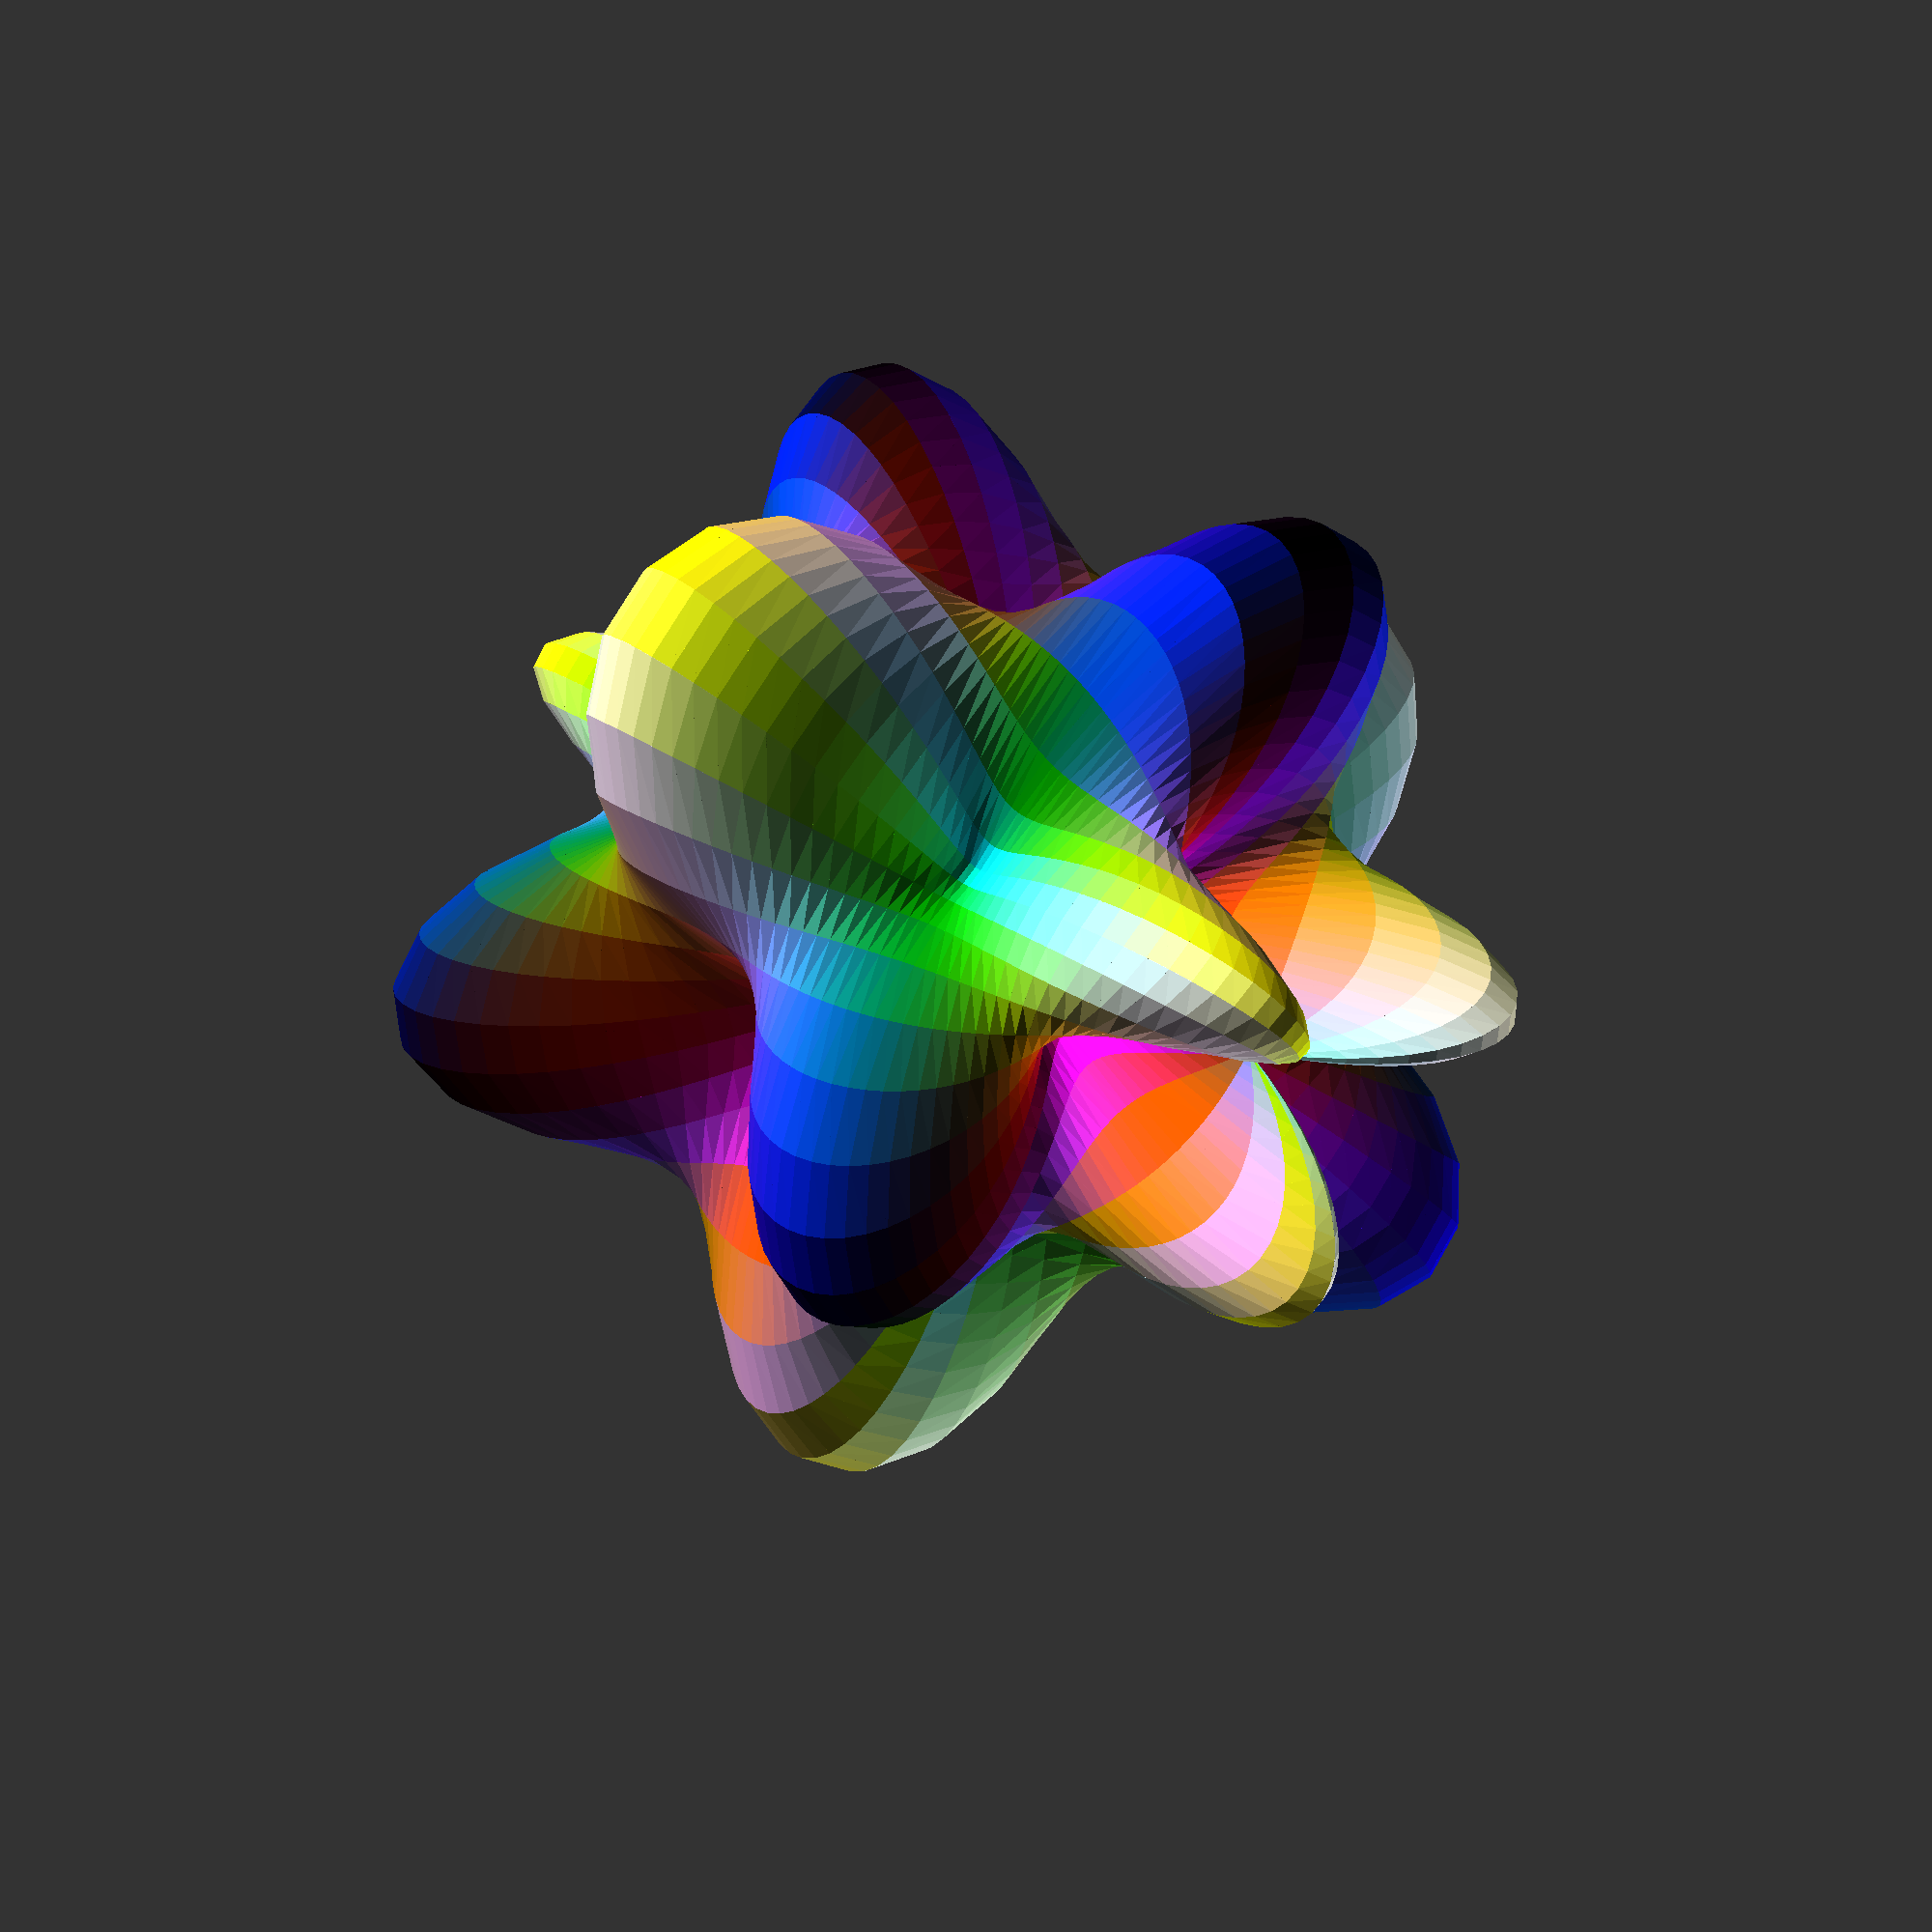
<openscad>



step1 = .01;
step2 = .02;
to = 1;

function Rho(P, T) = 
20 + 10 * sin(5*P) * cos(3*T);
for(i = [0:step1:to], j = [0:step2:to]){

	phi = 180*i;
	phi2 = 180*(i+step1);
	
	theta = 360*j;
	theta2 = 360*(j+step2);
	
	s = .01;
	thickness = 2;

	//upper triangle
	color([
	(sin(5*phi)+1)/2, 
	(cos(3*theta)+1)/2, 
	(sin(5*phi-3*theta*sin(theta))+1)/2
	])
	hull(){
	rotate([0, 0, theta])
	rotate([0, phi, 0])
	translate([0, 0, Rho(phi, theta)])
	cube(size = s, center =  true);
	
	rotate([0, 0, theta2])
	rotate([0, phi, 0])
	translate([0, 0, Rho(phi, theta2)])
	cube(size = s, center =  true);
	
	rotate([0, 0, theta])
	rotate([0, phi2, 0])
	translate([0, 0, Rho(phi2, theta)])
	cube(size = s, center =  true);
		
		
	rotate([0, 0, theta])
	rotate([0, phi, 0])
	translate([0, 0, Rho(phi, theta)-thickness])
	cube(size = s, center =  true);
	
	rotate([0, 0, theta2])
	rotate([0, phi, 0])
	translate([0, 0, Rho(phi, theta2)-thickness])
	cube(size = s, center =  true);
	
	rotate([0, 0, theta])
	rotate([0, phi2, 0])
	translate([0, 0, Rho(phi2, theta)-thickness])
	cube(size = s, center =  true);
		
	
	}
	
	//lower triangle
	color([
	(sin(5*phi)+1)/2, 
	(cos(3*theta)+1)/2, 
	(sin(5*phi-3*theta*sin(theta))+1)/2
	])
	hull(){
	rotate([0, 0, theta2])
	rotate([0, phi2, 0])
	translate([0, 0, Rho(phi2, theta2)])
	cube(size = s, center =  true);
	
	rotate([0, 0, theta2])
	rotate([0, phi, 0])
	translate([0, 0, Rho(phi, theta2)])
	cube(size = s, center =  true);
	
	rotate([0, 0, theta])
	rotate([0, phi2, 0])
	translate([0, 0, Rho(phi2, theta)])
	cube(size = s, center =  true);
		
		
	rotate([0, 0, theta2])
	rotate([0, phi2, 0])
	translate([0, 0, Rho(phi2, theta2)-thickness])
	cube(size = s, center =  true);
	
	rotate([0, 0, theta2])
	rotate([0, phi, 0])
	translate([0, 0, Rho(phi, theta2)-thickness])
	cube(size = s, center =  true);
	
	rotate([0, 0, theta])
	rotate([0, phi2, 0])
	translate([0, 0, Rho(phi2, theta)-thickness])
	cube(size = s, center =  true);
		
	}
	
	
	
}
</openscad>
<views>
elev=155.0 azim=288.2 roll=220.0 proj=p view=solid
</views>
